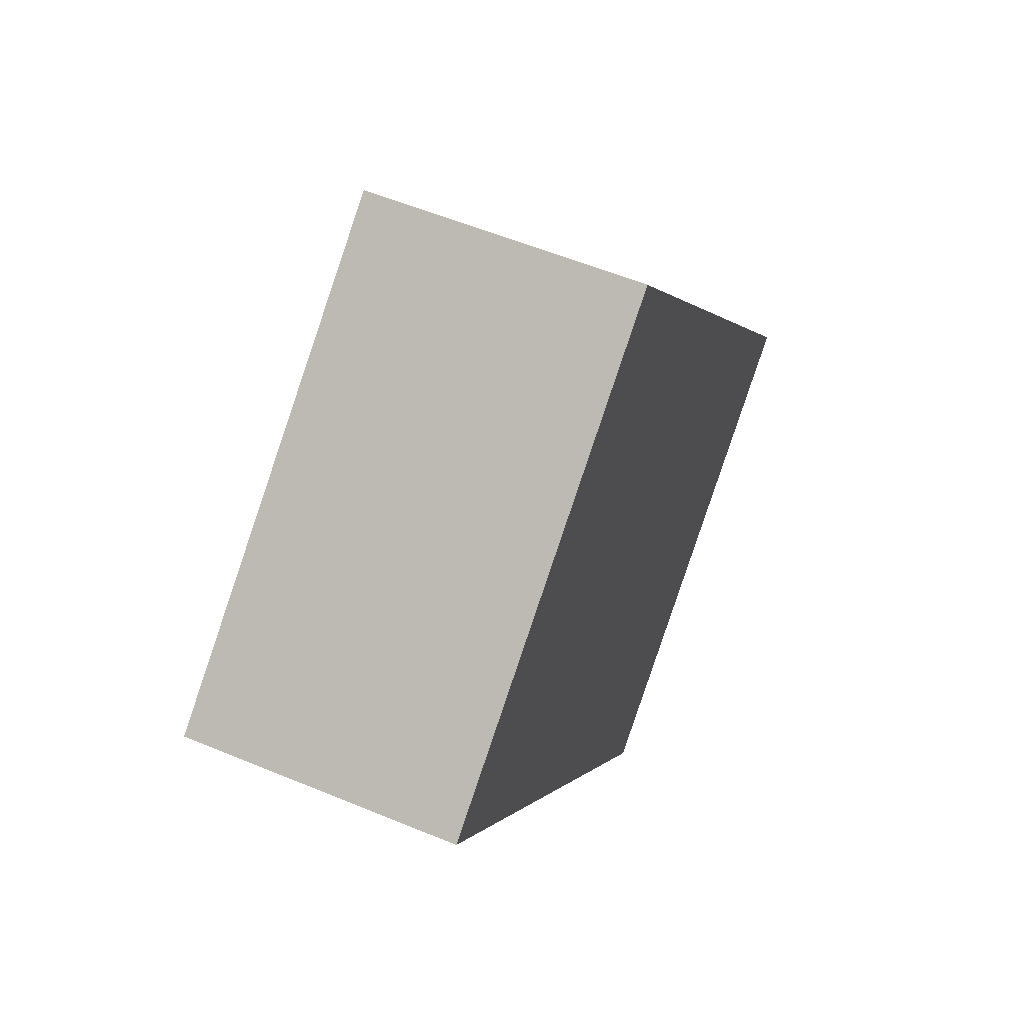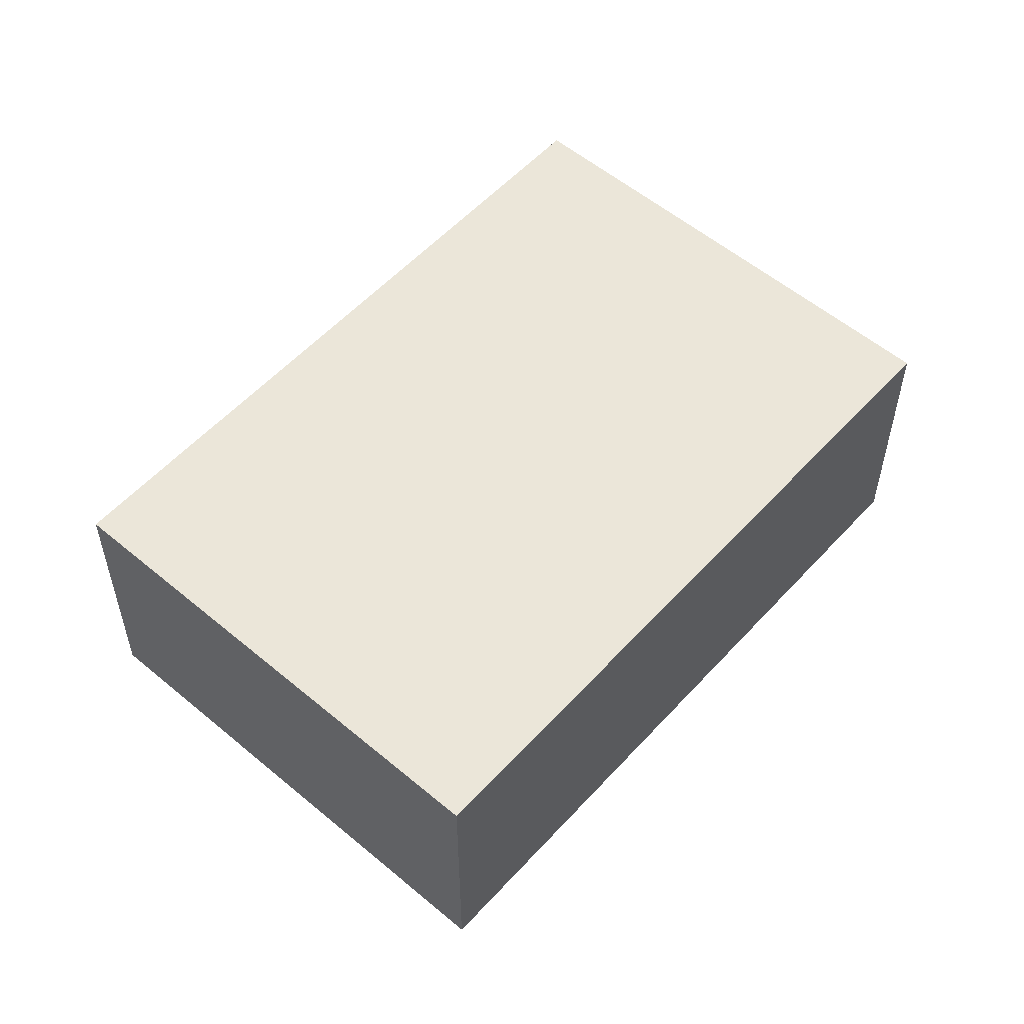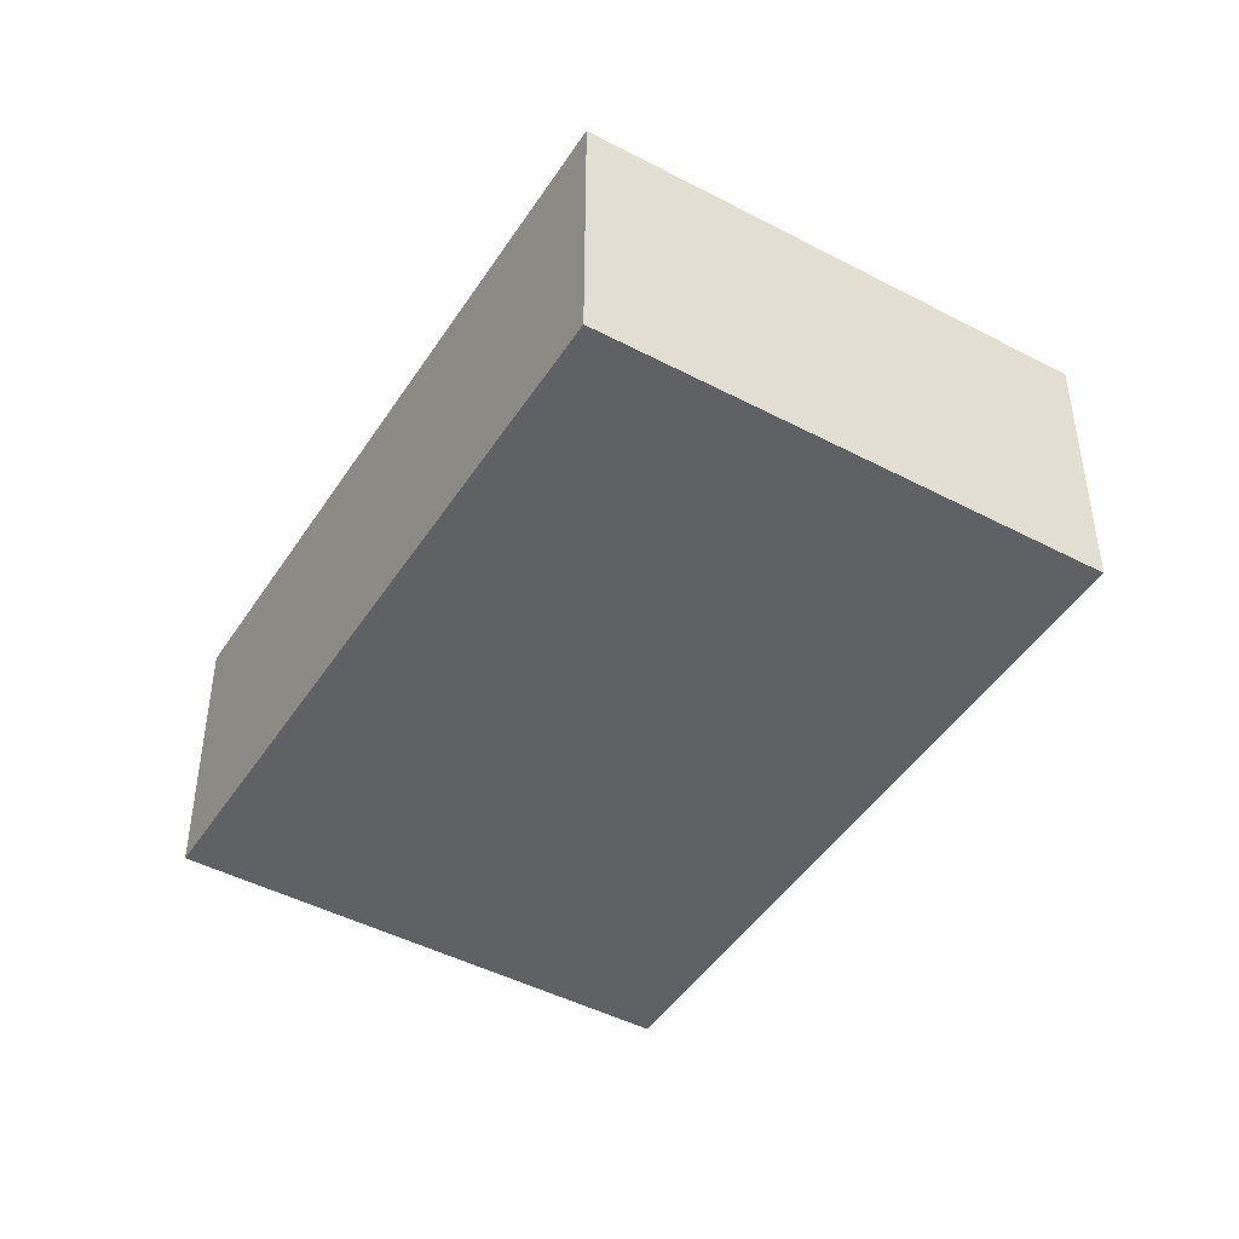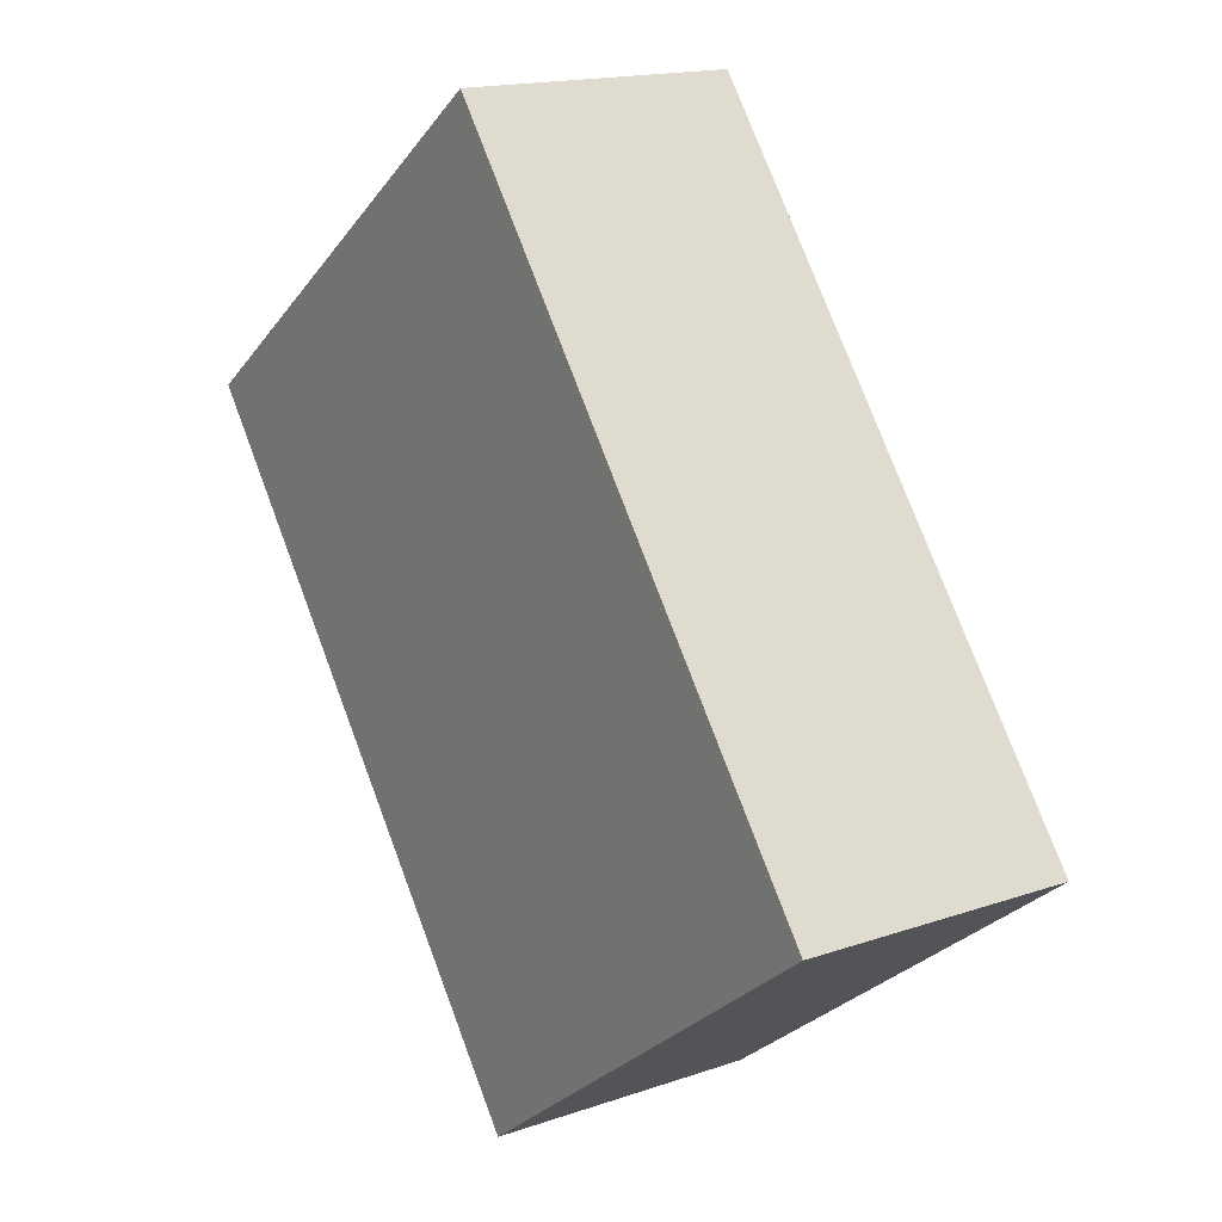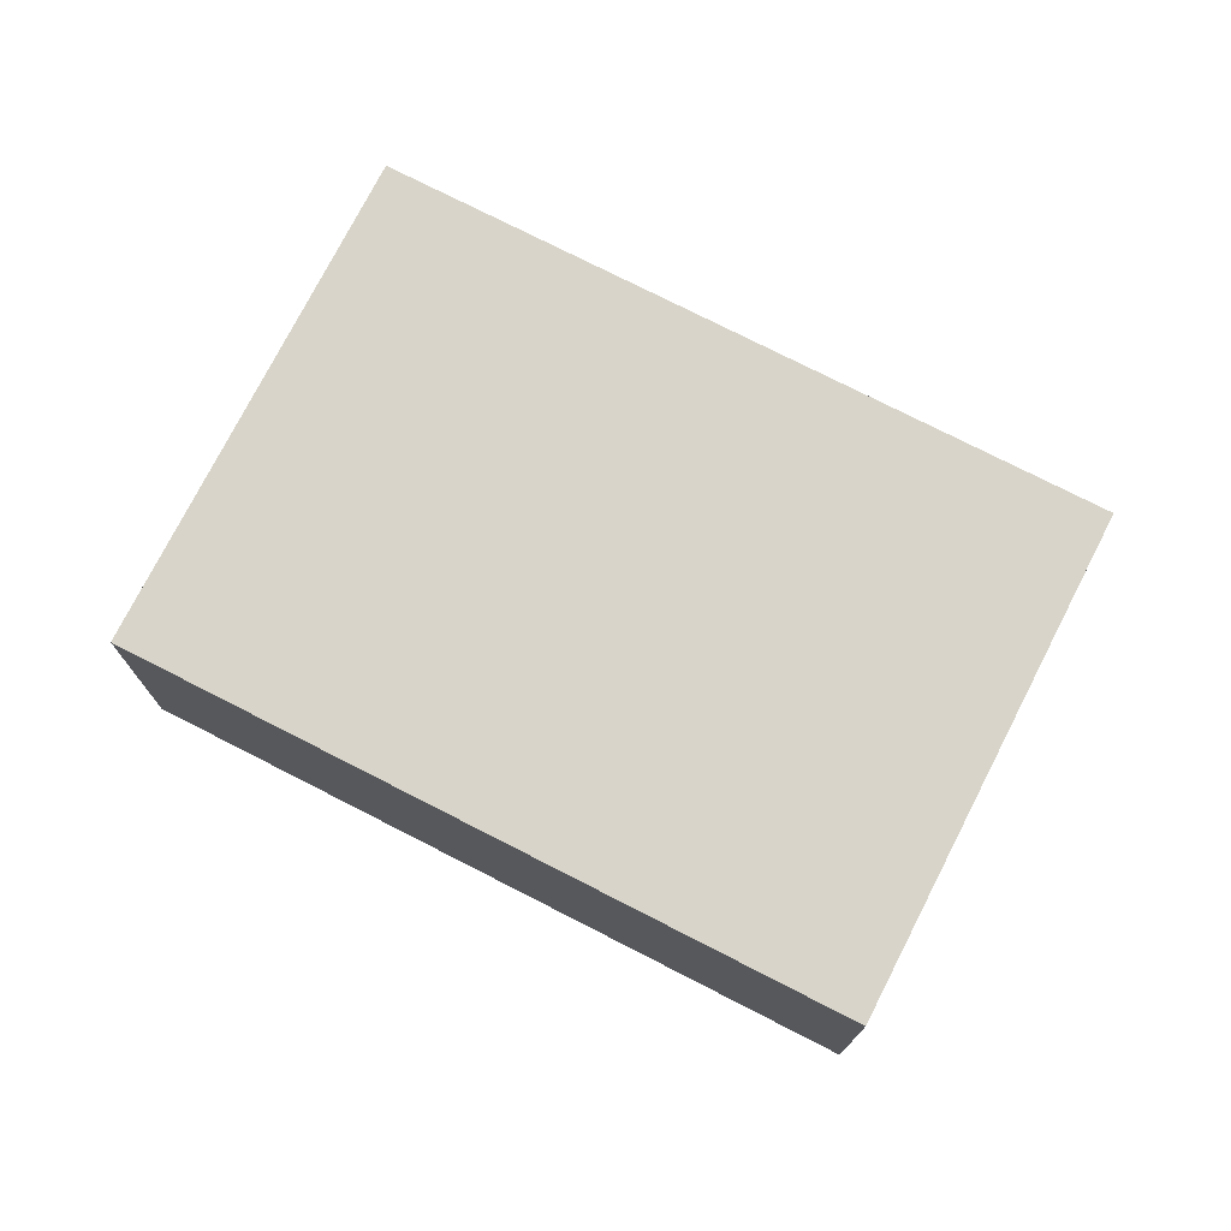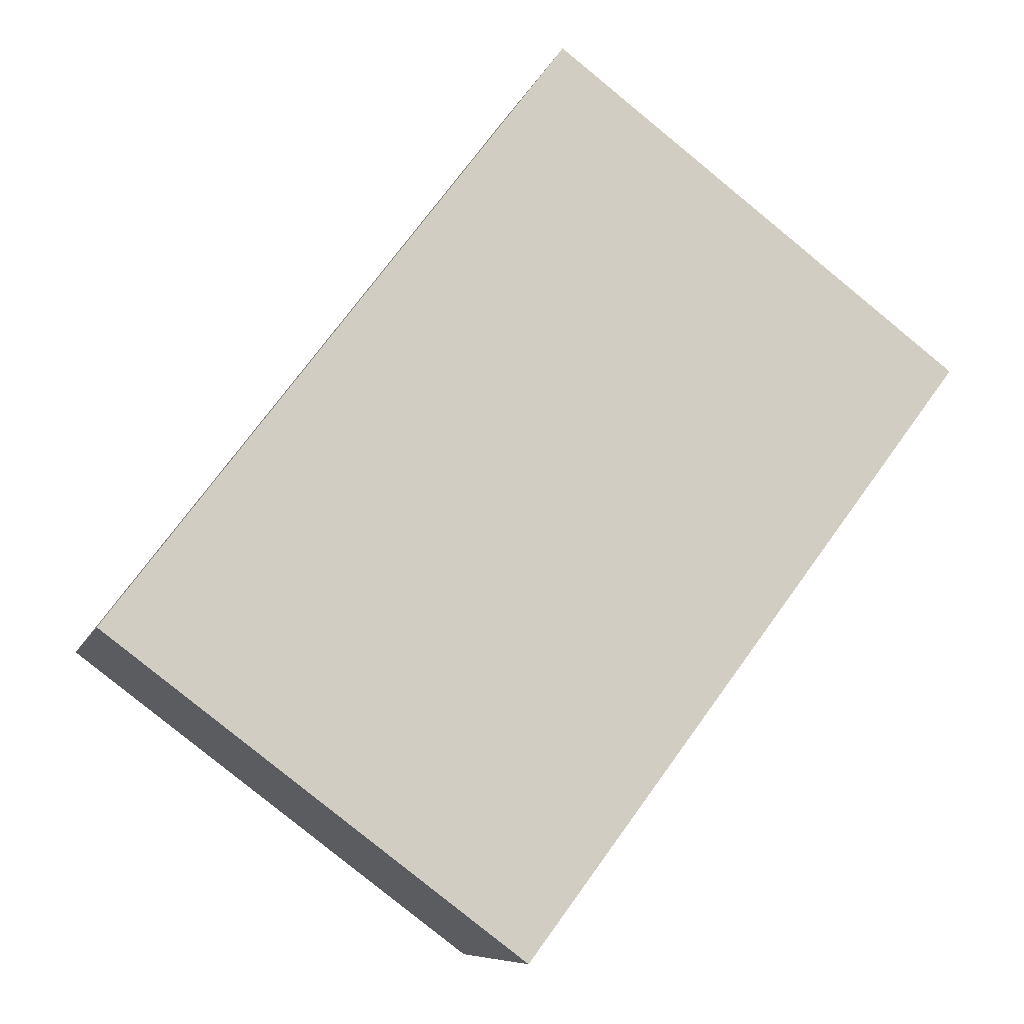
<metadata>
{"format":"obj","ext":"obj","renderer":"f3d","projection":"perspective","resolution":1024,"background":"white","views":[{"elev":56.0,"azim":-66.4,"up":"+Z"},{"elev":55.5,"azim":4.5,"up":"+Y"},{"elev":-45.9,"azim":-68.1,"up":"+Y"},{"elev":16.2,"azim":54.4,"up":"+Z"},{"elev":75.3,"azim":80.1,"up":"+Y"},{"elev":-8.4,"azim":165.7,"up":"+Z"}]}
</metadata>
<code>
v  2.23 2.472 -2.961
v  7.893 2.472 -2.616
v  4.113 2.472 -5.462
v  0.711 2.472 -0.945
v  0 2.472 1.514e-16
v  0.997 2.472 0.751
v  3.489 2.472 2.627
v  3.78 2.472 2.846
v  4.113 3.345e-16 -5.462
v  2.23 1.813e-16 -2.961
v  0.711 5.786e-17 -0.945
v  0 0 0
v  0.997 -4.599e-17 0.751
v  3.489 -1.609e-16 2.627
v  3.78 -1.743e-16 2.846
v  7.893 1.602e-16 -2.616
g defaultobject
f 1 2 3
f 2 1 4
f 2 4 5
f 2 5 6
f 2 6 7
f 2 7 8
f 9 1 3
f 1 9 10
f 1 10 4
f 4 10 11
f 4 11 5
f 5 11 12
f 12 6 5
f 6 12 7
f 7 12 13
f 7 13 14
f 7 14 8
f 8 14 15
f 15 2 8
f 2 15 16
f 16 3 2
f 3 16 9
f 16 10 9
f 10 16 11
f 11 16 12
f 12 16 15
f 12 15 13
f 13 15 14

</code>
